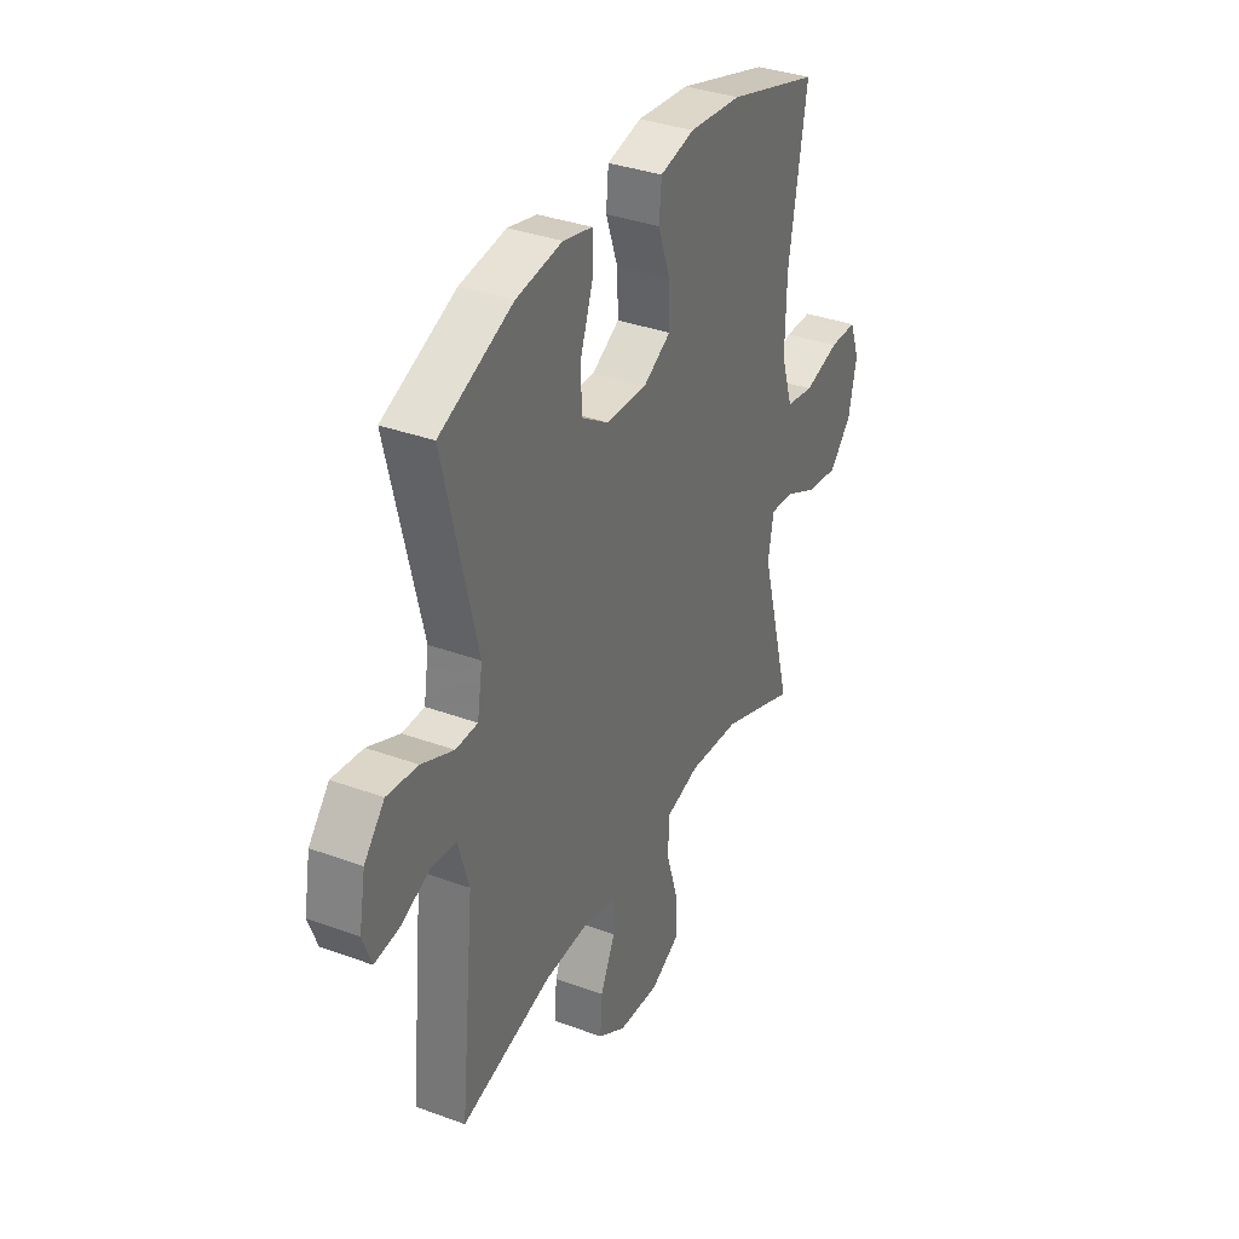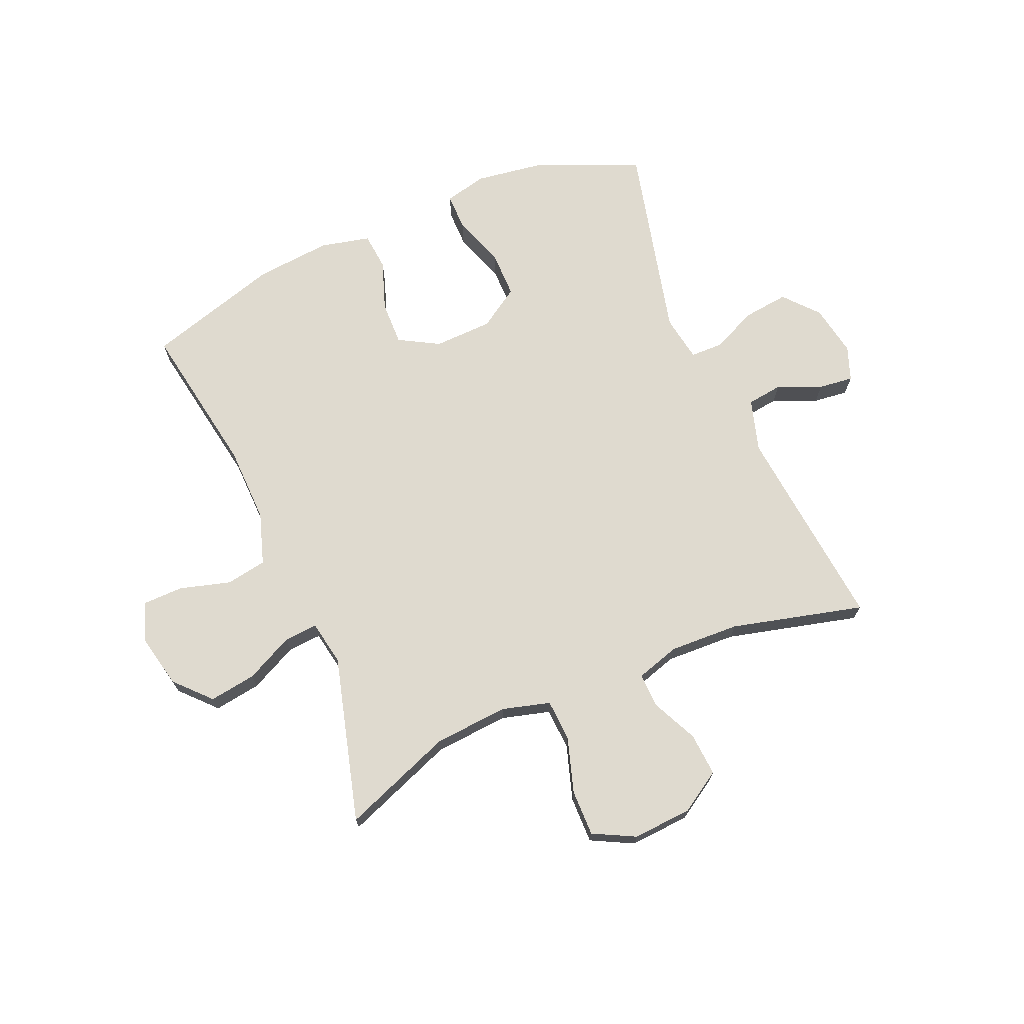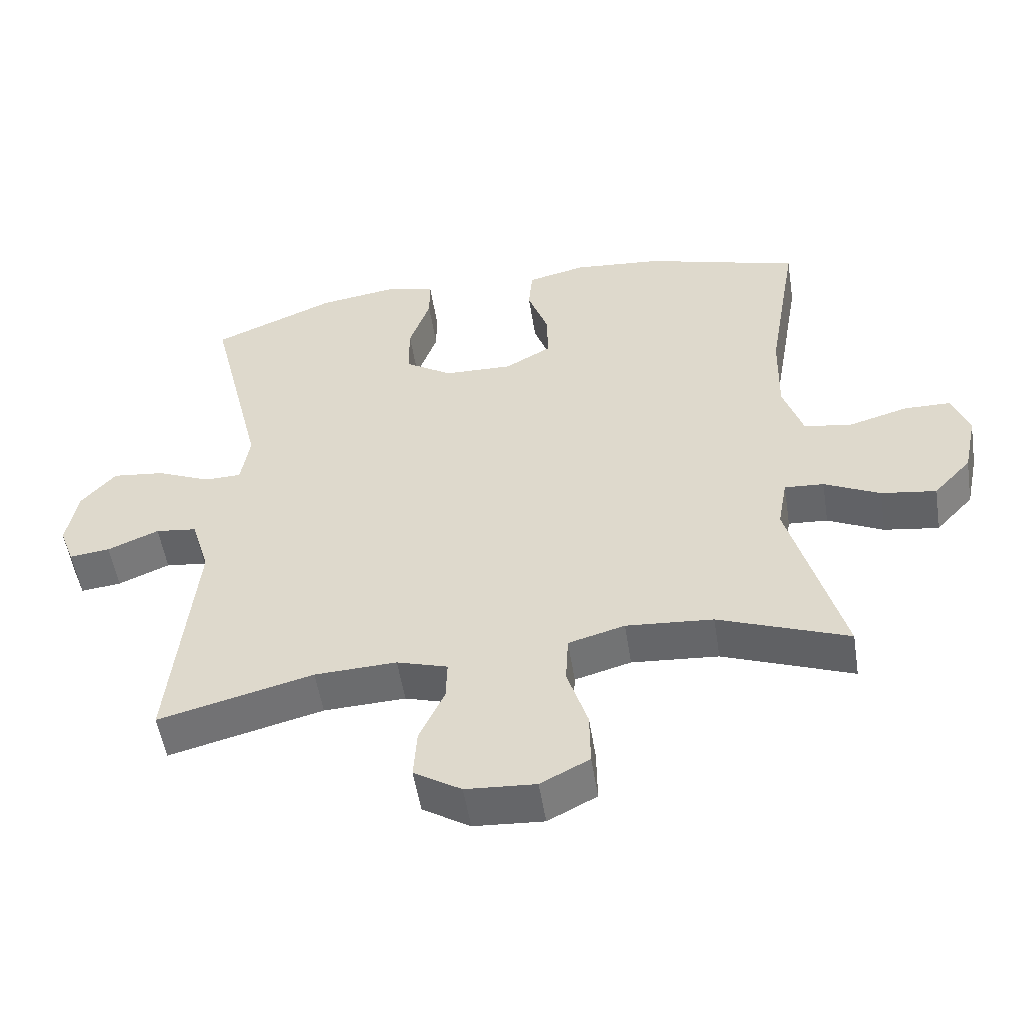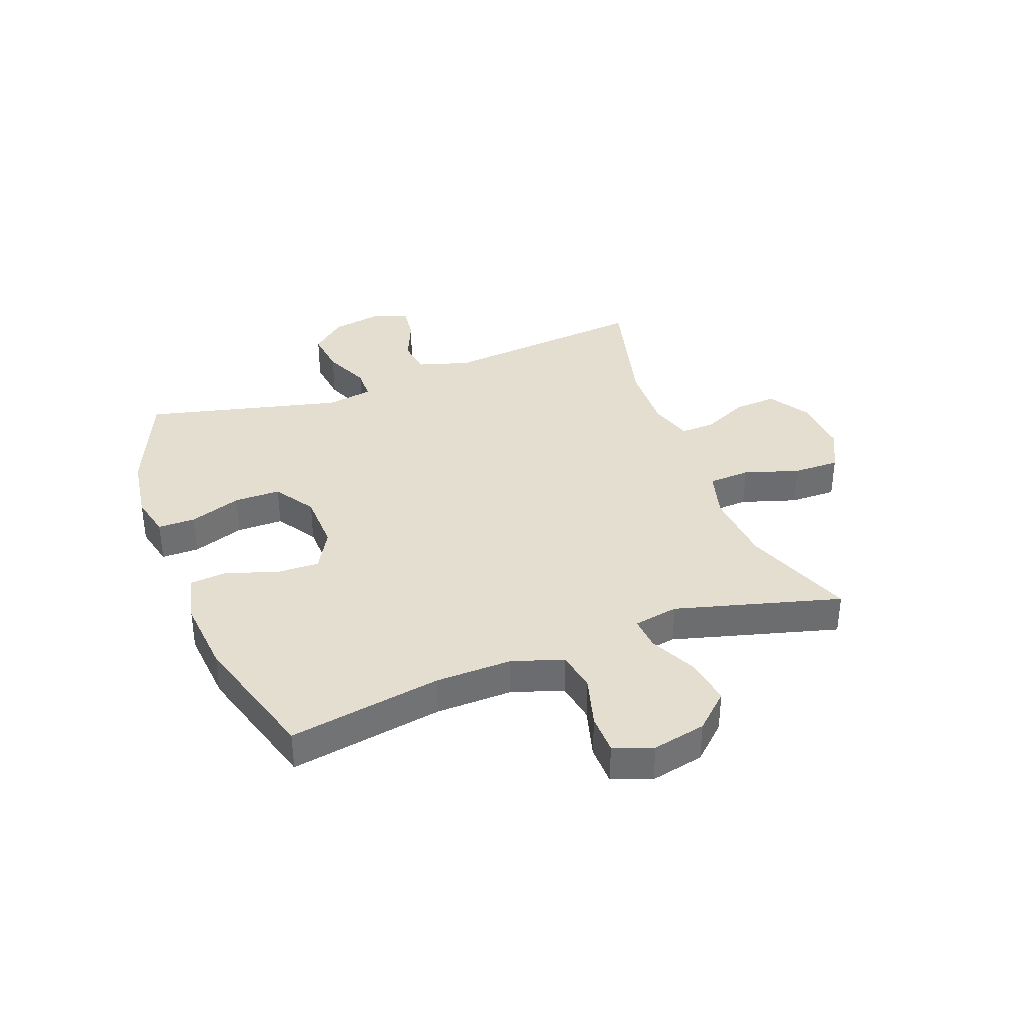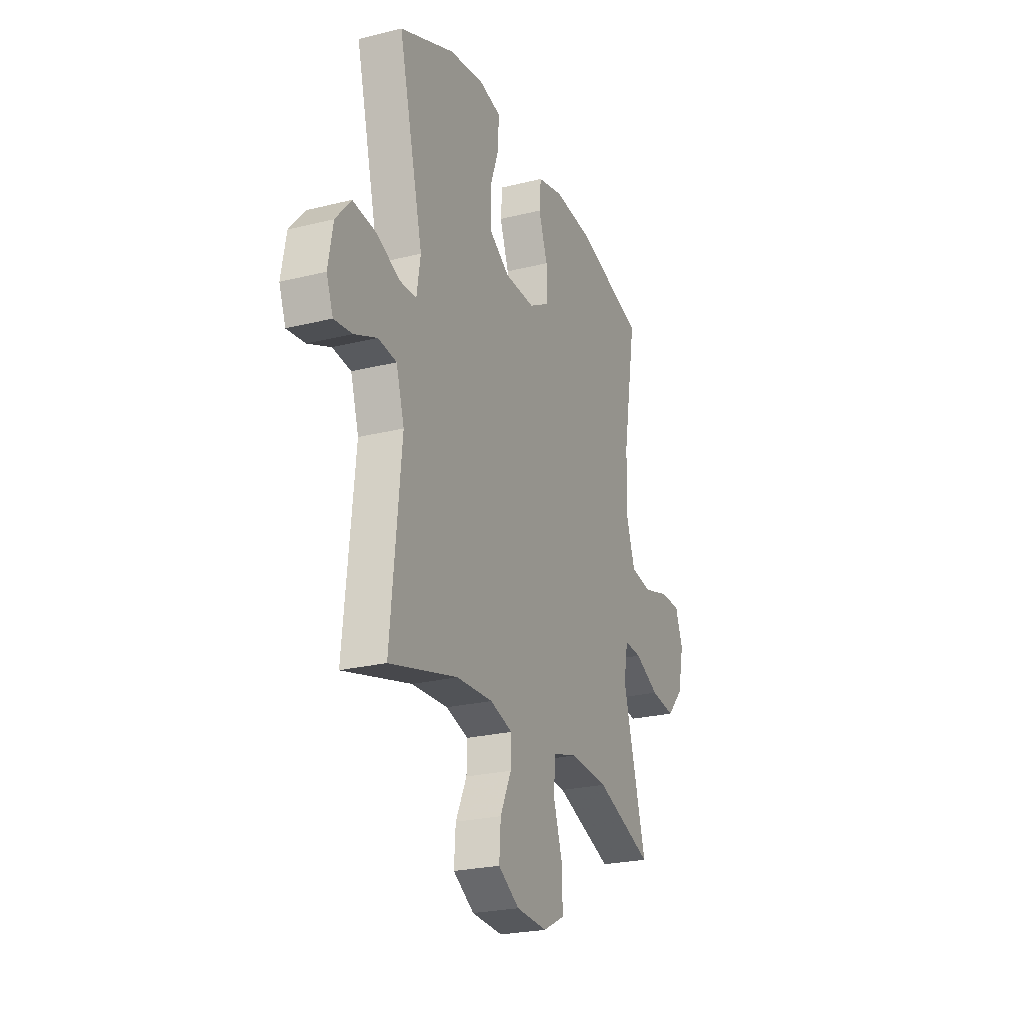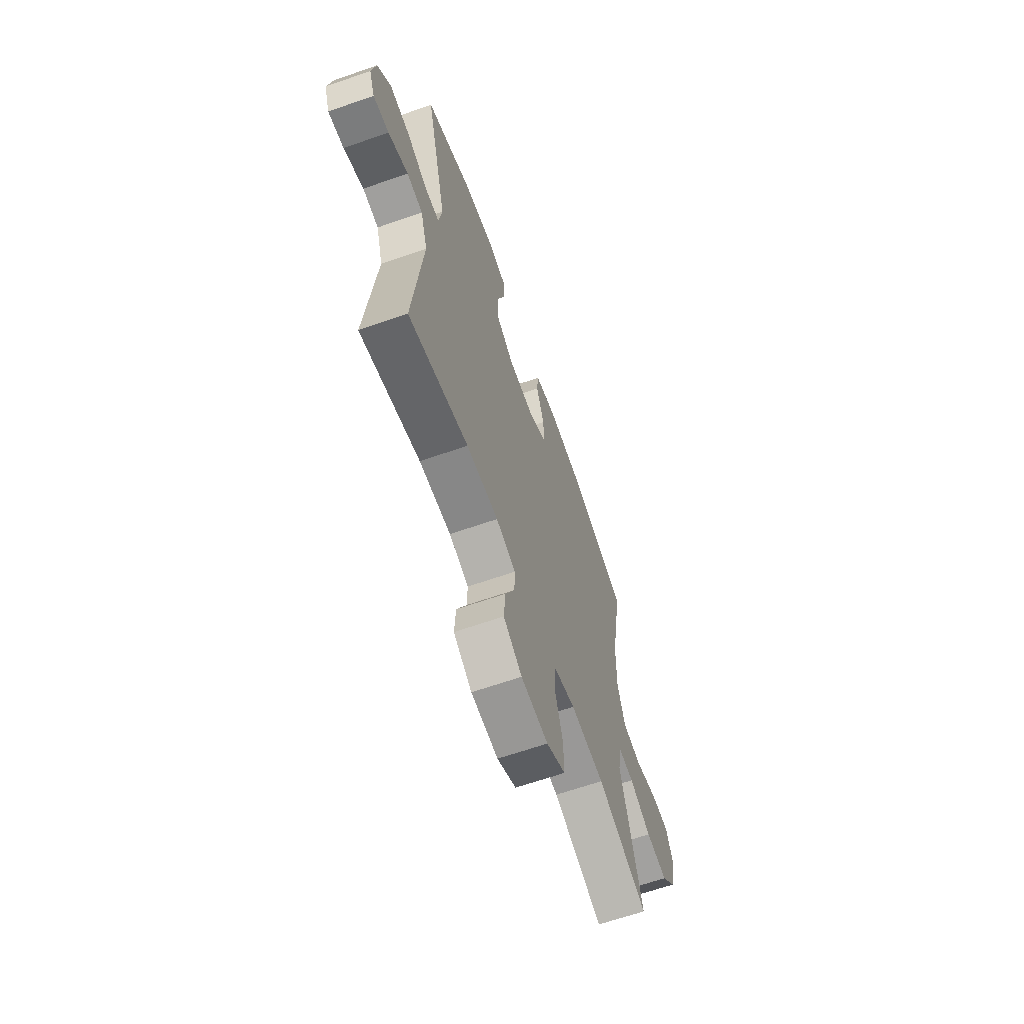
<metadata>
{"format":"obj","ext":"obj","renderer":"f3d","projection":"perspective","resolution":1024,"background":"white","views":[{"elev":35.2,"azim":-64.0,"up":"+Z"},{"elev":70.8,"azim":156.8,"up":"+Y"},{"elev":-53.0,"azim":9.0,"up":"+Z"},{"elev":36.5,"azim":69.4,"up":"+Y"},{"elev":-24.2,"azim":-67.5,"up":"+Z"},{"elev":-64.7,"azim":-70.6,"up":"+Z"}]}
</metadata>
<code>
v -0.5 0.07 0.5
v -0.318 0.07 0.577
v -0.203 0.07 0.594
v -0.13 0.07 0.577
v -0.13 0.07 0.512
v -0.161 0.07 0.423
v -0.161 0.07 0.343
v -0.091 0.07 0.298
v 0.01 0.07 0.295
v 0.079 0.07 0.334
v 0.077 0.07 0.41
v 0.047 0.07 0.495
v 0.053 0.07 0.56
v 0.139 0.07 0.58
v 0.27 0.07 0.568
v 0.5 0.07 0.5
v 0.455 0.07 0.236
v 0.452 0.07 0.104
v 0.481 0.07 0.015
v 0.551 0.07 0.003
v 0.639 0.07 0.028
v 0.708 0.07 0.027
v 0.733 0.07 -0.04
v 0.713 0.07 -0.133
v 0.657 0.07 -0.193
v 0.576 0.07 -0.181
v 0.494 0.07 -0.141
v 0.436 0.07 -0.137
v 0.422 0.07 -0.214
v 0.5 0.07 -0.5
v 0.309 0.07 -0.427
v 0.181 0.07 -0.417
v 0.098 0.07 -0.44
v 0.094 0.07 -0.512
v 0.124 0.07 -0.607
v 0.125 0.07 -0.687
v 0.053 0.07 -0.724
v -0.05 0.07 -0.717
v -0.12 0.07 -0.673
v -0.115 0.07 -0.599
v -0.078 0.07 -0.52
v -0.076 0.07 -0.46
v -0.151 0.07 -0.437
v -0.272 0.07 -0.442
v -0.5 0.07 -0.5
v -0.464 0.07 -0.142
v -0.491 0.07 -0.052
v -0.552 0.07 -0.044
v -0.628 0.07 -0.076
v -0.688 0.07 -0.083
v -0.71 0.07 -0.024
v -0.694 0.07 0.065
v -0.643 0.07 0.124
v -0.566 0.07 0.115
v -0.486 0.07 0.08
v -0.431 0.07 0.081
v -0.418 0.07 0.161
v -0.5 0 0.5
v -0.318 0 0.577
v -0.203 0 0.594
v -0.13 0 0.577
v -0.13 0 0.512
v -0.161 0 0.423
v -0.161 0 0.343
v -0.091 0 0.298
v 0.01 0 0.295
v 0.079 0 0.334
v 0.077 0 0.41
v 0.047 0 0.495
v 0.053 0 0.56
v 0.139 0 0.58
v 0.27 0 0.568
v 0.5 0 0.5
v 0.455 0 0.236
v 0.452 0 0.104
v 0.481 0 0.015
v 0.551 0 0.003
v 0.639 0 0.028
v 0.708 0 0.027
v 0.733 0 -0.04
v 0.713 0 -0.133
v 0.657 0 -0.193
v 0.576 0 -0.181
v 0.494 0 -0.141
v 0.436 0 -0.137
v 0.422 0 -0.214
v 0.5 0 -0.5
v 0.309 0 -0.427
v 0.181 0 -0.417
v 0.098 0 -0.44
v 0.094 0 -0.512
v 0.124 0 -0.607
v 0.125 0 -0.687
v 0.053 0 -0.724
v -0.05 0 -0.717
v -0.12 0 -0.673
v -0.115 0 -0.599
v -0.078 0 -0.52
v -0.076 0 -0.46
v -0.151 0 -0.437
v -0.272 0 -0.442
v -0.5 0 -0.5
v -0.464 0 -0.142
v -0.491 0 -0.052
v -0.552 0 -0.044
v -0.628 0 -0.076
v -0.688 0 -0.083
v -0.71 0 -0.024
v -0.694 0 0.065
v -0.643 0 0.124
v -0.566 0 0.115
v -0.486 0 0.08
v -0.431 0 0.081
v -0.418 0 0.161
f 52 53 54 55
f 52 55 56
f 51 52 56
f 48 49 50 51
f 48 51 56
f 47 48 56
f 46 47 56
f 44 45 46 56
f 43 44 56 57
f 38 39 40 41
f 38 41 42
f 37 38 42
f 34 35 36 37
f 33 34 37 42
f 32 33 42 43
f 29 30 31
f 28 29 31 32
f 24 25 26 27
f 24 27 28
f 23 24 28
f 20 21 22 23
f 19 20 23 28
f 18 19 28 32
f 14 15 16 17
f 11 12 13 14
f 10 11 14 17
f 9 10 17 18
f 3 4 5 6
f 3 6 7
f 2 3 7
f 1 2 7
f 57 1 7 8
f 18 32 43 57
f 8 9 18 57
f 112 111 110 109
f 113 112 109
f 113 109 108
f 108 107 106 105
f 113 108 105
f 113 105 104
f 113 104 103
f 113 103 102 101
f 114 113 101 100
f 98 97 96 95
f 99 98 95
f 99 95 94
f 94 93 92 91
f 99 94 91 90
f 100 99 90 89
f 88 87 86
f 89 88 86 85
f 84 83 82 81
f 85 84 81
f 85 81 80
f 80 79 78 77
f 85 80 77 76
f 89 85 76 75
f 74 73 72 71
f 71 70 69 68
f 74 71 68 67
f 75 74 67 66
f 63 62 61 60
f 64 63 60
f 64 60 59
f 64 59 58
f 65 64 58 114
f 114 100 89 75
f 114 75 66 65
f 1 58 59 2
f 2 59 60 3
f 3 60 61 4
f 4 61 62 5
f 5 62 63 6
f 6 63 64 7
f 7 64 65 8
f 8 65 66 9
f 9 66 67 10
f 10 67 68 11
f 11 68 69 12
f 12 69 70 13
f 13 70 71 14
f 14 71 72 15
f 15 72 73 16
f 16 73 74 17
f 17 74 75 18
f 18 75 76 19
f 19 76 77 20
f 20 77 78 21
f 21 78 79 22
f 22 79 80 23
f 23 80 81 24
f 24 81 82 25
f 25 82 83 26
f 26 83 84 27
f 27 84 85 28
f 28 85 86 29
f 29 86 87 30
f 30 87 88 31
f 31 88 89 32
f 32 89 90 33
f 33 90 91 34
f 34 91 92 35
f 35 92 93 36
f 36 93 94 37
f 37 94 95 38
f 38 95 96 39
f 39 96 97 40
f 40 97 98 41
f 41 98 99 42
f 42 99 100 43
f 43 100 101 44
f 44 101 102 45
f 45 102 103 46
f 46 103 104 47
f 47 104 105 48
f 48 105 106 49
f 49 106 107 50
f 50 107 108 51
f 51 108 109 52
f 52 109 110 53
f 53 110 111 54
f 54 111 112 55
f 55 112 113 56
f 56 113 114 57
f 57 114 58 1

</code>
